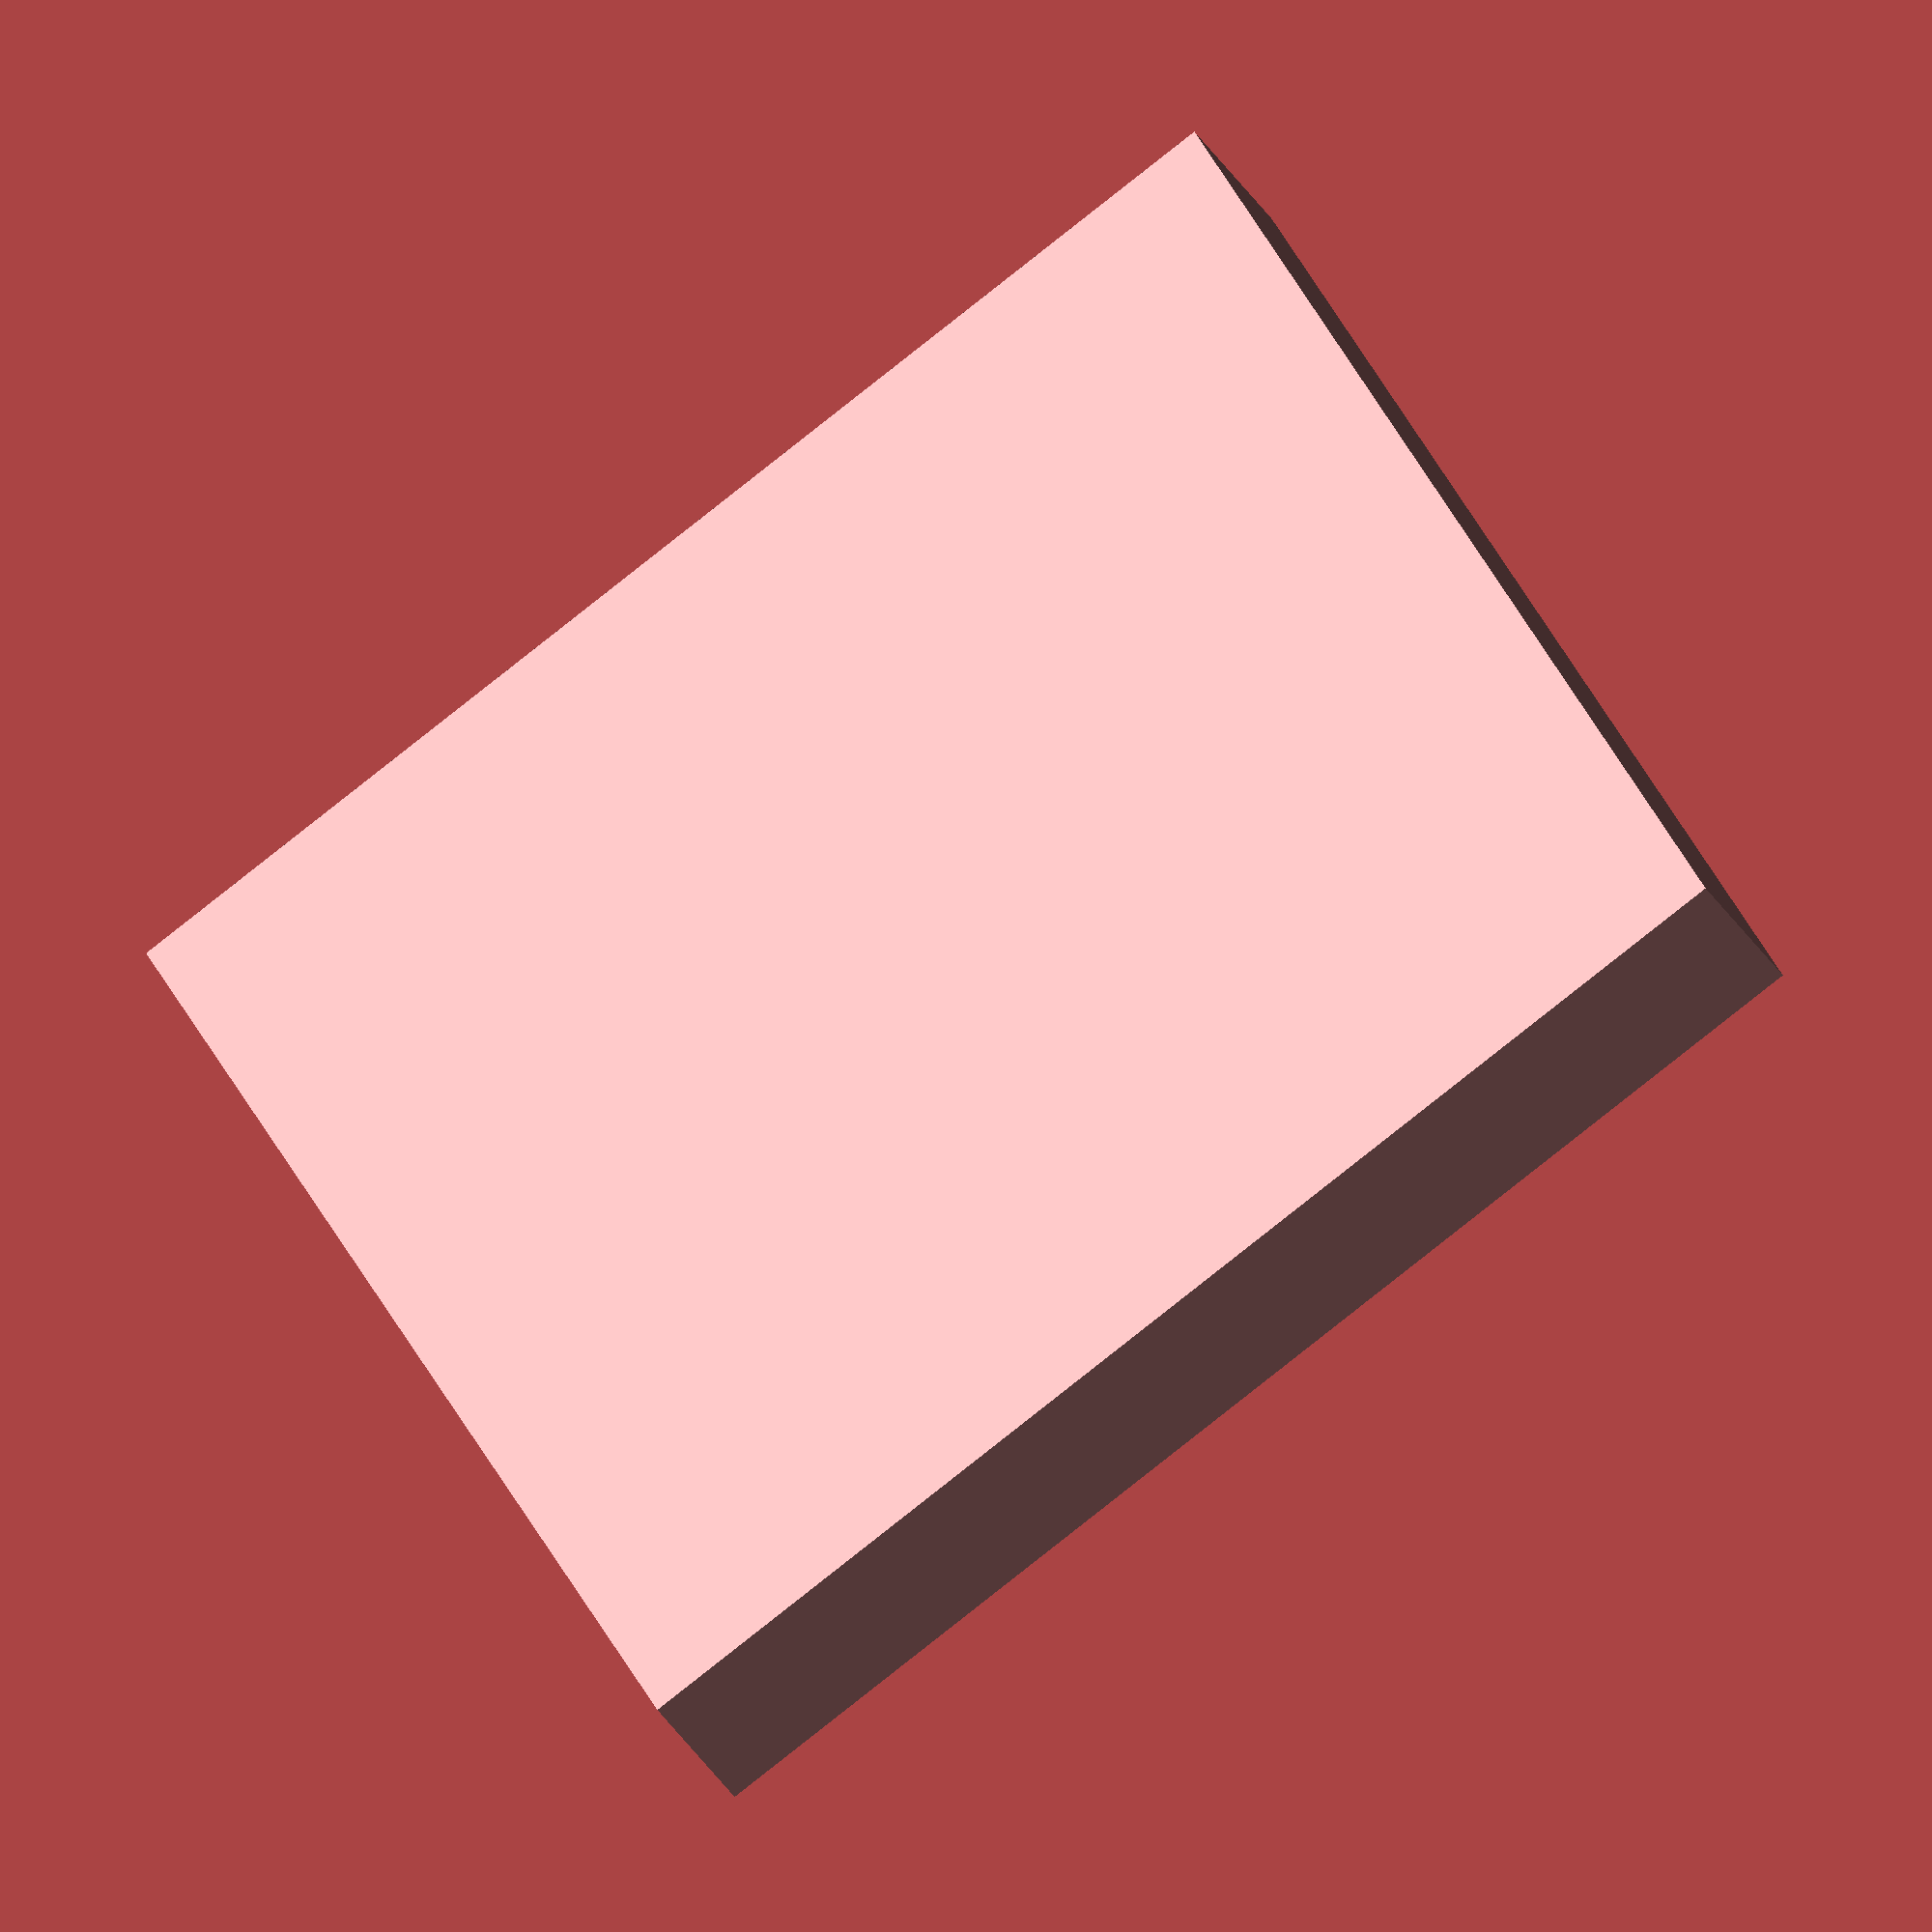
<openscad>
//%cube([220,220,250]);
$fs=0.1;
$fa=0.1;

bdt=20;
bht=10;
bdi=18;
bhi=6;
slot=8;

module button(x,y,z,dt,ht,di,hi,slot,box=false){
    difference(){
                union(){
                    translate([x,y,z+(ht-hi-0.01)])cylinder(h=hi, d=di);
                    translate([x,y,z])cylinder(h=ht-hi, d=dt);
                }
                if (!box) {
                    translate([x,y,z-0.01])cylinder(h=hi, d=slot);
                }
            }

}

difference(){
    translate([5,5,0])cube([210,210,25]);
    translate([10,10,20])cube([200,200,10]);
    translate([15,15,3])cube([190,190,20]);
    translate([10,10,3])cylinder(d=3,h=100);
    translate([10,210,3])cylinder(d=3,h=100);
    translate([210,10,3])cylinder(d=3,h=100);
    translate([210,210,3])cylinder(d=3,h=100);   
}


difference(){
    translate([10,10,20])cube([200,200,5]);
    for (i= [35:25:190]){
        for (j= [35:25:190]){
            button(i,j,18,bdt+1,bht,bdi,bhi,slot,true);
        }
    }
    translate([10,10,3])cylinder(d=3,h=100);
    translate([10,210,3])cylinder(d=3,h=100);
    translate([210,10,3])cylinder(d=3,h=100);
    translate([210,210,3])cylinder(d=3,h=100);   
}
for (i= [35:25:190]){
    for (j= [35:25:190]){
        button(i,j,16,bdt,bht,bdi,bhi,slot);
    }
}
</openscad>
<views>
elev=218.8 azim=296.0 roll=330.9 proj=o view=solid
</views>
